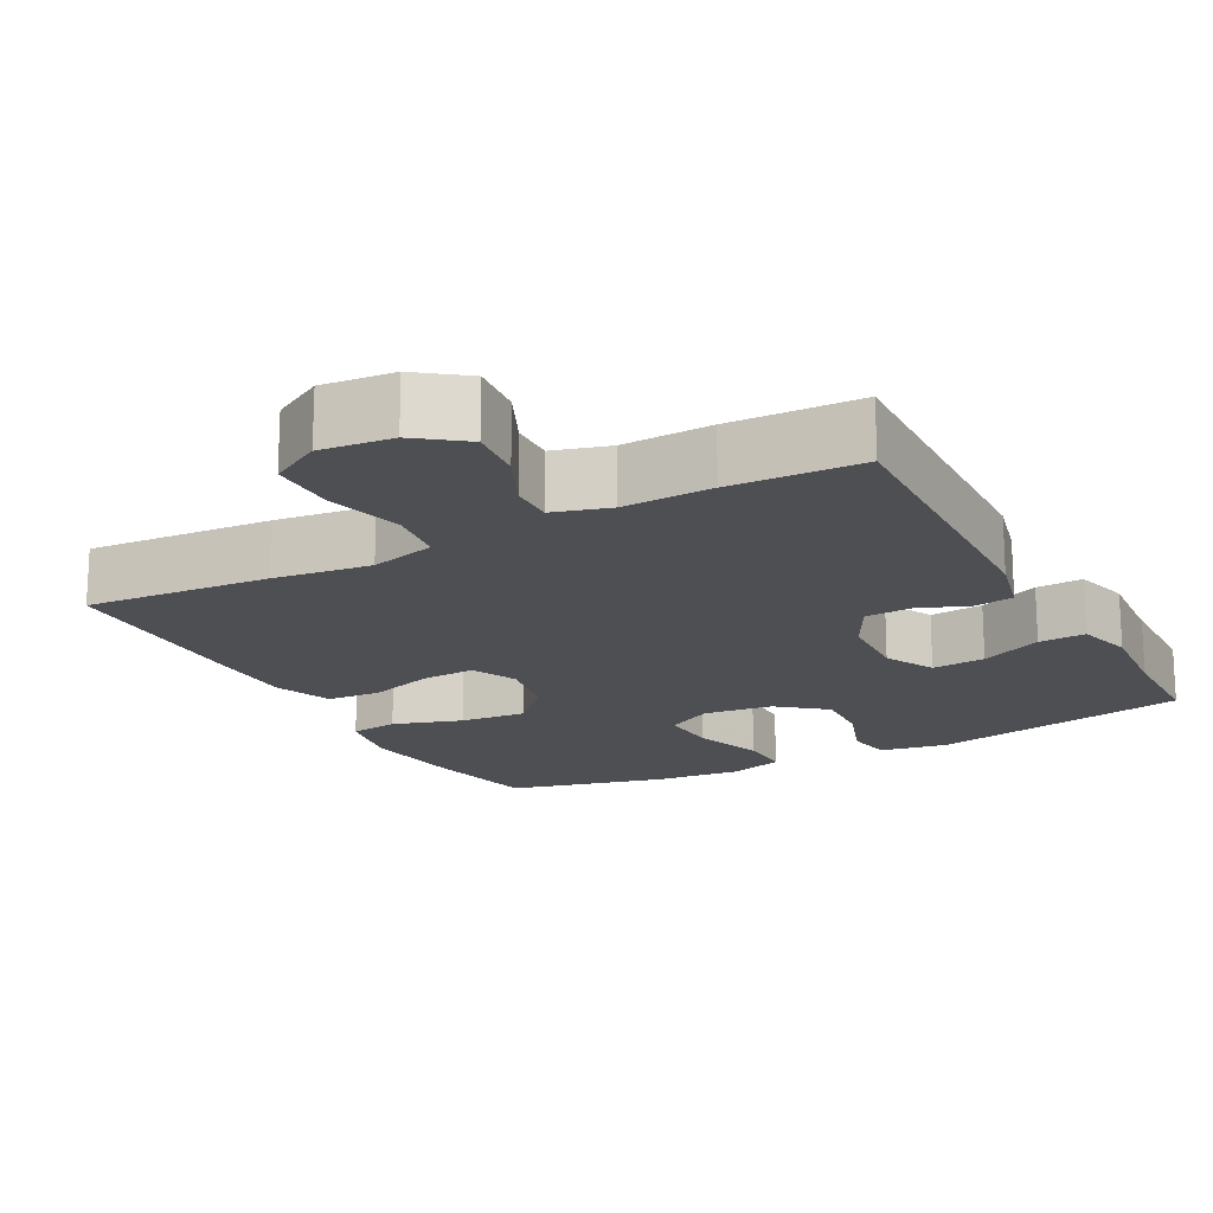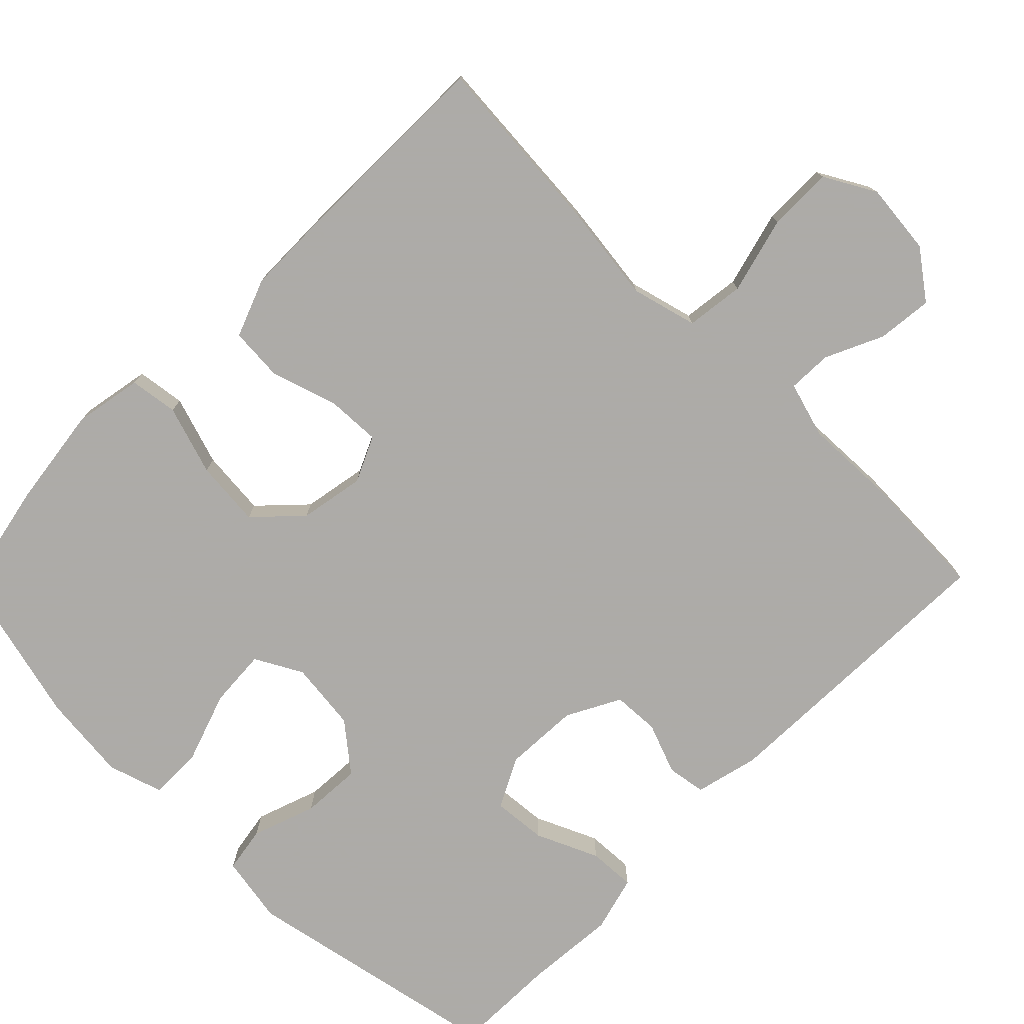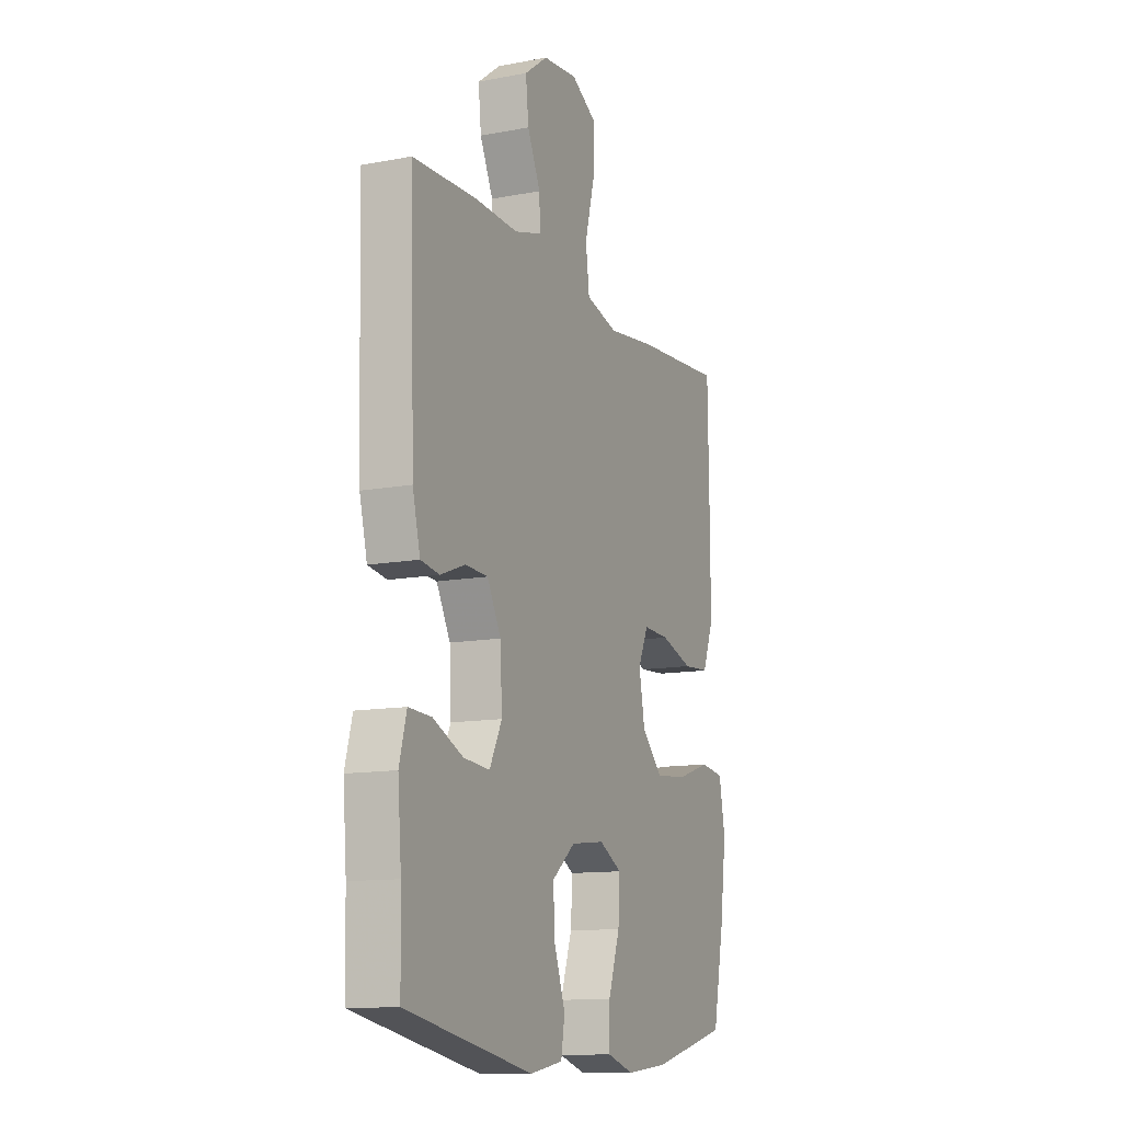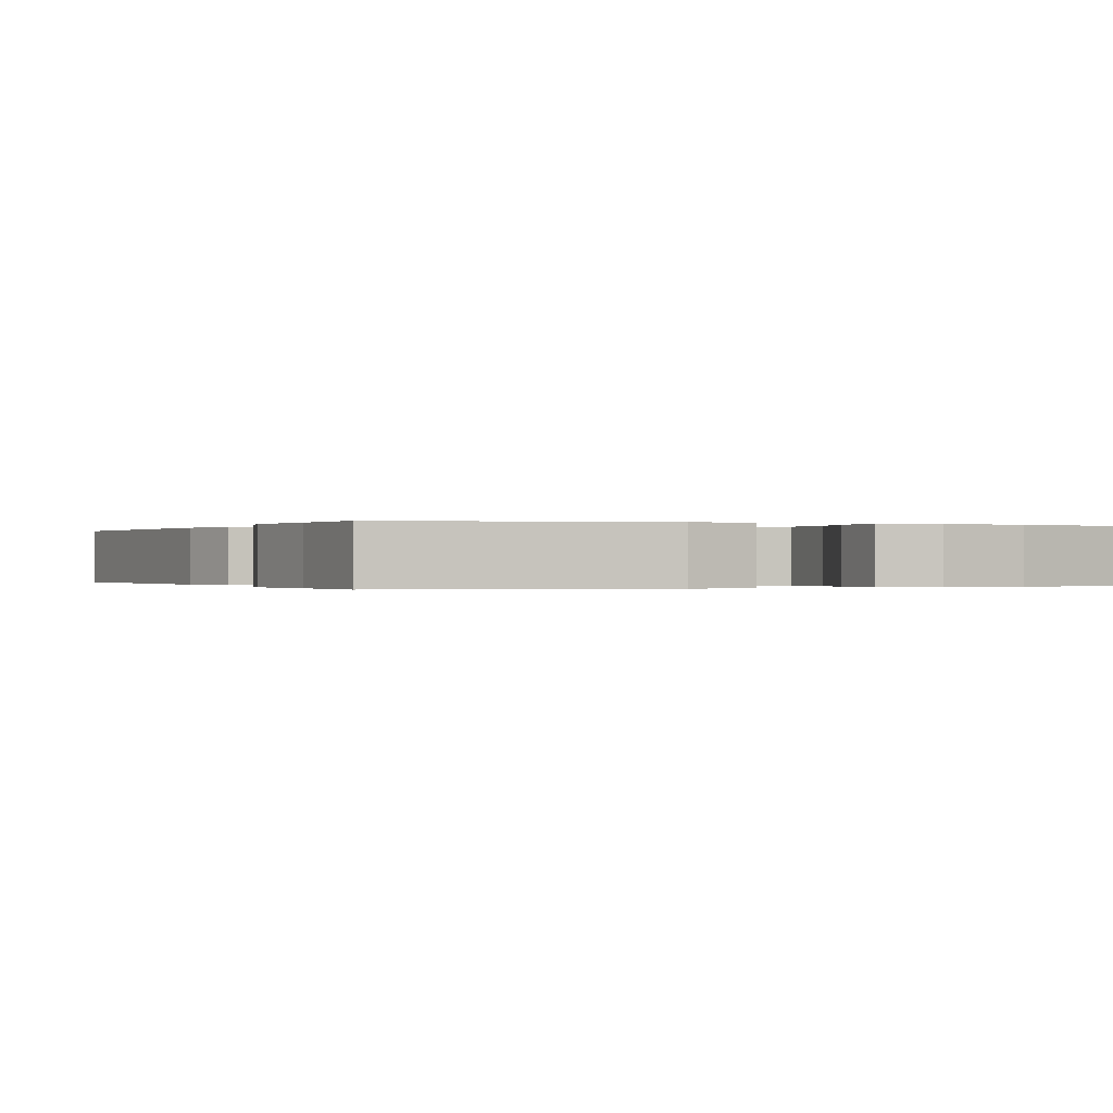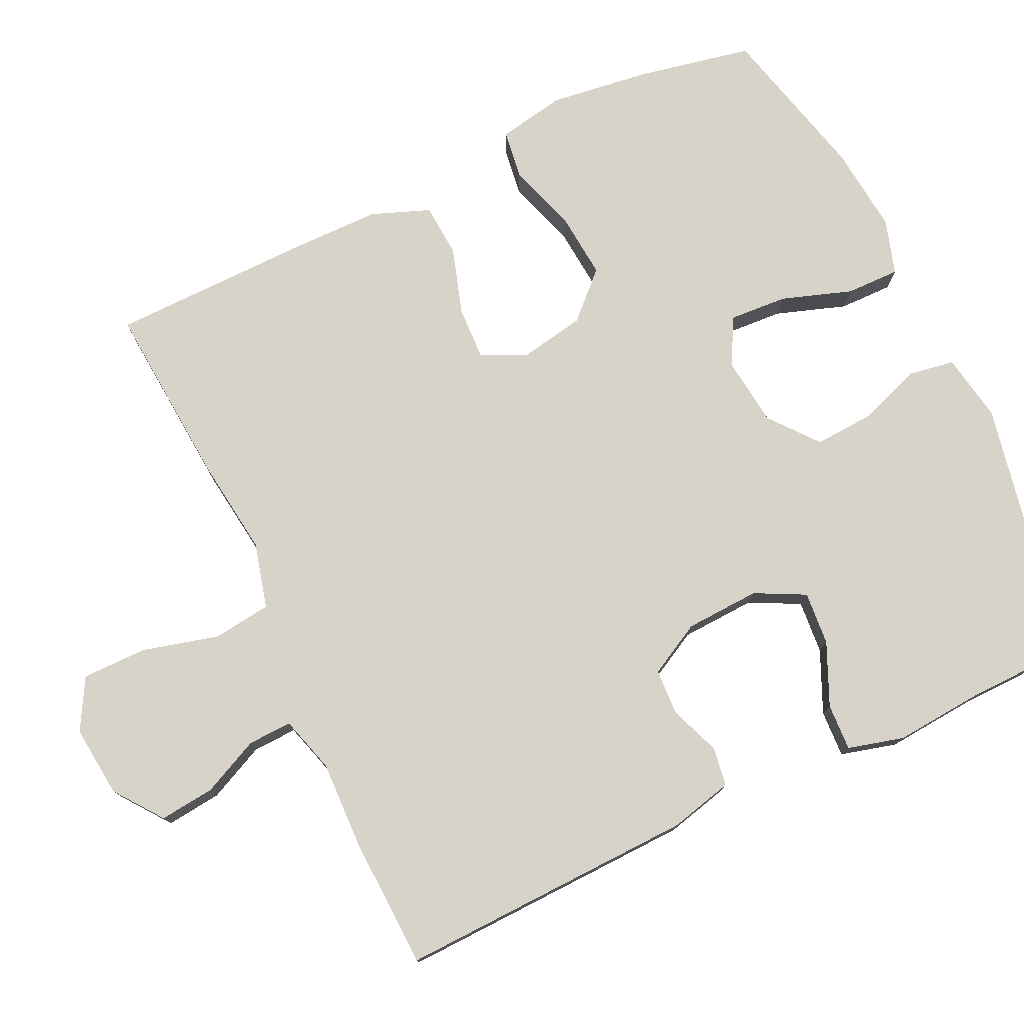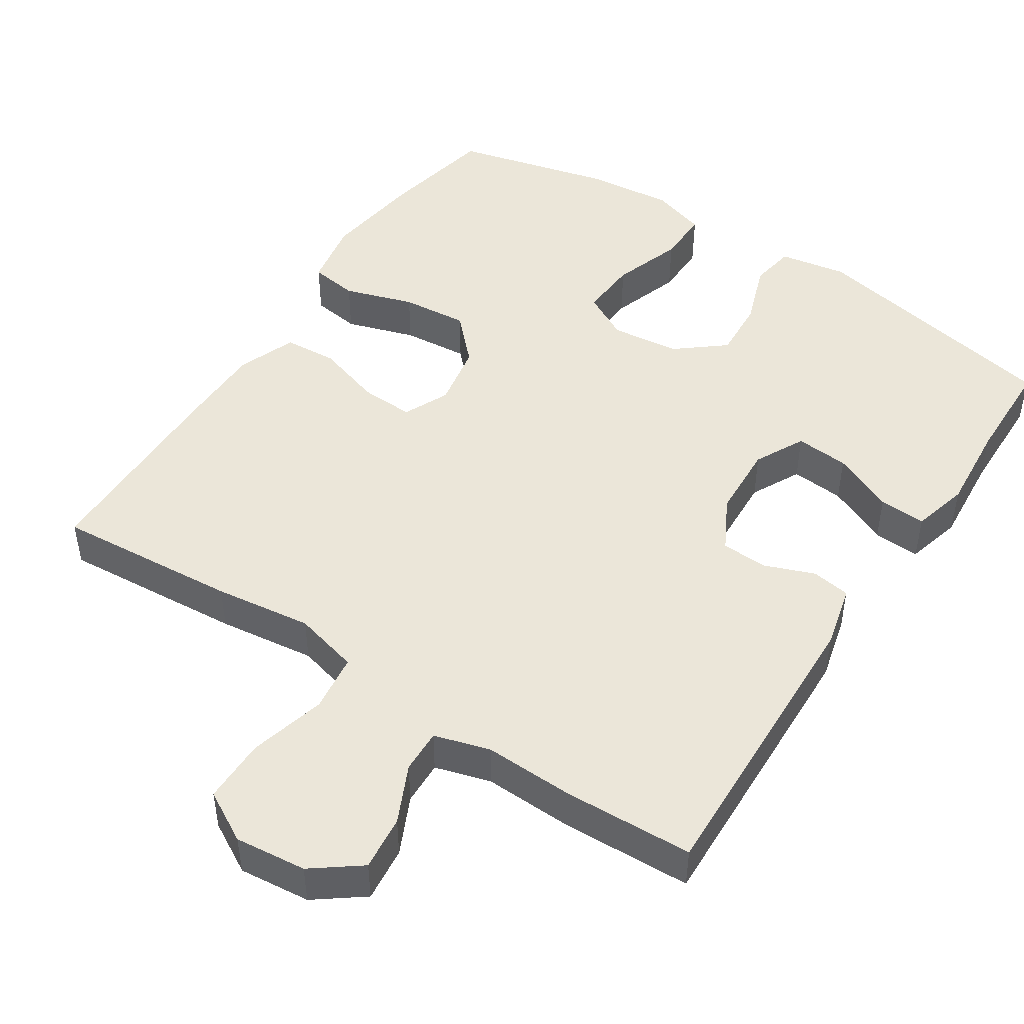
<metadata>
{"format":"obj","ext":"obj","renderer":"f3d","projection":"perspective","resolution":1024,"background":"white","views":[{"elev":-17.8,"azim":28.3,"up":"+Y"},{"elev":-76.5,"azim":-44.6,"up":"+Y"},{"elev":-12.3,"azim":113.9,"up":"+Z"},{"elev":-0.1,"azim":154.7,"up":"+Y"},{"elev":76.9,"azim":64.7,"up":"+Y"},{"elev":47.5,"azim":33.2,"up":"+Y"}]}
</metadata>
<code>
v -0.5 0.07 0.5
v -0.254 0.07 0.481
v -0.123 0.07 0.464
v -0.035 0.07 0.487
v -0.025 0.07 0.565
v -0.052 0.07 0.668
v -0.052 0.07 0.755
v 0.016 0.07 0.793
v 0.112 0.07 0.783
v 0.176 0.07 0.735
v 0.168 0.07 0.661
v 0.132 0.07 0.584
v 0.13 0.07 0.525
v 0.205 0.07 0.503
v 0.325 0.07 0.507
v 0.5 0.07 0.5
v 0.487 0.07 0.099
v 0.466 0.07 0.014
v 0.414 0.07 0.006
v 0.346 0.07 0.032
v 0.284 0.07 0.029
v 0.246 0.07 -0.042
v 0.241 0.07 -0.142
v 0.275 0.07 -0.209
v 0.347 0.07 -0.203
v 0.43 0.07 -0.166
v 0.493 0.07 -0.163
v 0.513 0.07 -0.238
v 0.503 0.07 -0.359
v 0.5 0.07 -0.5
v 0.151 0.07 -0.569
v 0.06 0.07 -0.553
v 0.05 0.07 -0.492
v 0.08 0.07 -0.407
v 0.085 0.07 -0.327
v 0.021 0.07 -0.275
v -0.072 0.07 -0.264
v -0.135 0.07 -0.298
v -0.13 0.07 -0.376
v -0.098 0.07 -0.47
v -0.097 0.07 -0.542
v -0.171 0.07 -0.565
v -0.288 0.07 -0.553
v -0.5 0.07 -0.5
v -0.531 0.07 -0.347
v -0.549 0.07 -0.212
v -0.532 0.07 -0.121
v -0.467 0.07 -0.112
v -0.374 0.07 -0.142
v -0.285 0.07 -0.15
v -0.228 0.07 -0.091
v -0.212 0.07 -0.004
v -0.24 0.07 0.057
v -0.312 0.07 0.054
v -0.401 0.07 0.026
v -0.473 0.07 0.031
v -0.503 0.07 0.109
v -0.504 0.07 0.228
v -0.5 0 0.5
v -0.254 0 0.481
v -0.123 0 0.464
v -0.035 0 0.487
v -0.025 0 0.565
v -0.052 0 0.668
v -0.052 0 0.755
v 0.016 0 0.793
v 0.112 0 0.783
v 0.176 0 0.735
v 0.168 0 0.661
v 0.132 0 0.584
v 0.13 0 0.525
v 0.205 0 0.503
v 0.325 0 0.507
v 0.5 0 0.5
v 0.487 0 0.099
v 0.466 0 0.014
v 0.414 0 0.006
v 0.346 0 0.032
v 0.284 0 0.029
v 0.246 0 -0.042
v 0.241 0 -0.142
v 0.275 0 -0.209
v 0.347 0 -0.203
v 0.43 0 -0.166
v 0.493 0 -0.163
v 0.513 0 -0.238
v 0.503 0 -0.359
v 0.5 0 -0.5
v 0.151 0 -0.569
v 0.06 0 -0.553
v 0.05 0 -0.492
v 0.08 0 -0.407
v 0.085 0 -0.327
v 0.021 0 -0.275
v -0.072 0 -0.264
v -0.135 0 -0.298
v -0.13 0 -0.376
v -0.098 0 -0.47
v -0.097 0 -0.542
v -0.171 0 -0.565
v -0.288 0 -0.553
v -0.5 0 -0.5
v -0.531 0 -0.347
v -0.549 0 -0.212
v -0.532 0 -0.121
v -0.467 0 -0.112
v -0.374 0 -0.142
v -0.285 0 -0.15
v -0.228 0 -0.091
v -0.212 0 -0.004
v -0.24 0 0.057
v -0.312 0 0.054
v -0.401 0 0.026
v -0.473 0 0.031
v -0.503 0 0.109
v -0.504 0 0.228
f 54 55 56 57
f 53 54 57 58
f 46 47 48 49
f 46 49 50
f 45 46 50
f 44 45 50
f 43 44 50 51
f 39 40 41 42
f 38 39 42 43
f 31 32 33 34
f 29 30 31 34
f 29 34 35
f 28 29 35 36
f 25 26 27 28
f 24 25 28 36
f 17 18 19 20
f 17 20 21
f 14 15 16 17
f 13 14 17 21
f 9 10 11 12
f 9 12 13
f 8 9 13
f 5 6 7 8
f 4 5 8 13
f 3 4 13 21
f 53 58 1 2
f 52 53 2 3
f 38 43 51 52
f 37 38 52 3
f 23 24 36 37
f 22 23 37 3
f 3 21 22
f 115 114 113 112
f 116 115 112 111
f 107 106 105 104
f 108 107 104
f 108 104 103
f 108 103 102
f 109 108 102 101
f 100 99 98 97
f 101 100 97 96
f 92 91 90 89
f 92 89 88 87
f 93 92 87
f 94 93 87 86
f 86 85 84 83
f 94 86 83 82
f 78 77 76 75
f 79 78 75
f 75 74 73 72
f 79 75 72 71
f 70 69 68 67
f 71 70 67
f 71 67 66
f 66 65 64 63
f 71 66 63 62
f 79 71 62 61
f 60 59 116 111
f 61 60 111 110
f 110 109 101 96
f 61 110 96 95
f 95 94 82 81
f 61 95 81 80
f 80 79 61
f 1 59 60 2
f 2 60 61 3
f 3 61 62 4
f 4 62 63 5
f 5 63 64 6
f 6 64 65 7
f 7 65 66 8
f 8 66 67 9
f 9 67 68 10
f 10 68 69 11
f 11 69 70 12
f 12 70 71 13
f 13 71 72 14
f 14 72 73 15
f 15 73 74 16
f 16 74 75 17
f 17 75 76 18
f 18 76 77 19
f 19 77 78 20
f 20 78 79 21
f 21 79 80 22
f 22 80 81 23
f 23 81 82 24
f 24 82 83 25
f 25 83 84 26
f 26 84 85 27
f 27 85 86 28
f 28 86 87 29
f 29 87 88 30
f 30 88 89 31
f 31 89 90 32
f 32 90 91 33
f 33 91 92 34
f 34 92 93 35
f 35 93 94 36
f 36 94 95 37
f 37 95 96 38
f 38 96 97 39
f 39 97 98 40
f 40 98 99 41
f 41 99 100 42
f 42 100 101 43
f 43 101 102 44
f 44 102 103 45
f 45 103 104 46
f 46 104 105 47
f 47 105 106 48
f 48 106 107 49
f 49 107 108 50
f 50 108 109 51
f 51 109 110 52
f 52 110 111 53
f 53 111 112 54
f 54 112 113 55
f 55 113 114 56
f 56 114 115 57
f 57 115 116 58
f 58 116 59 1

</code>
